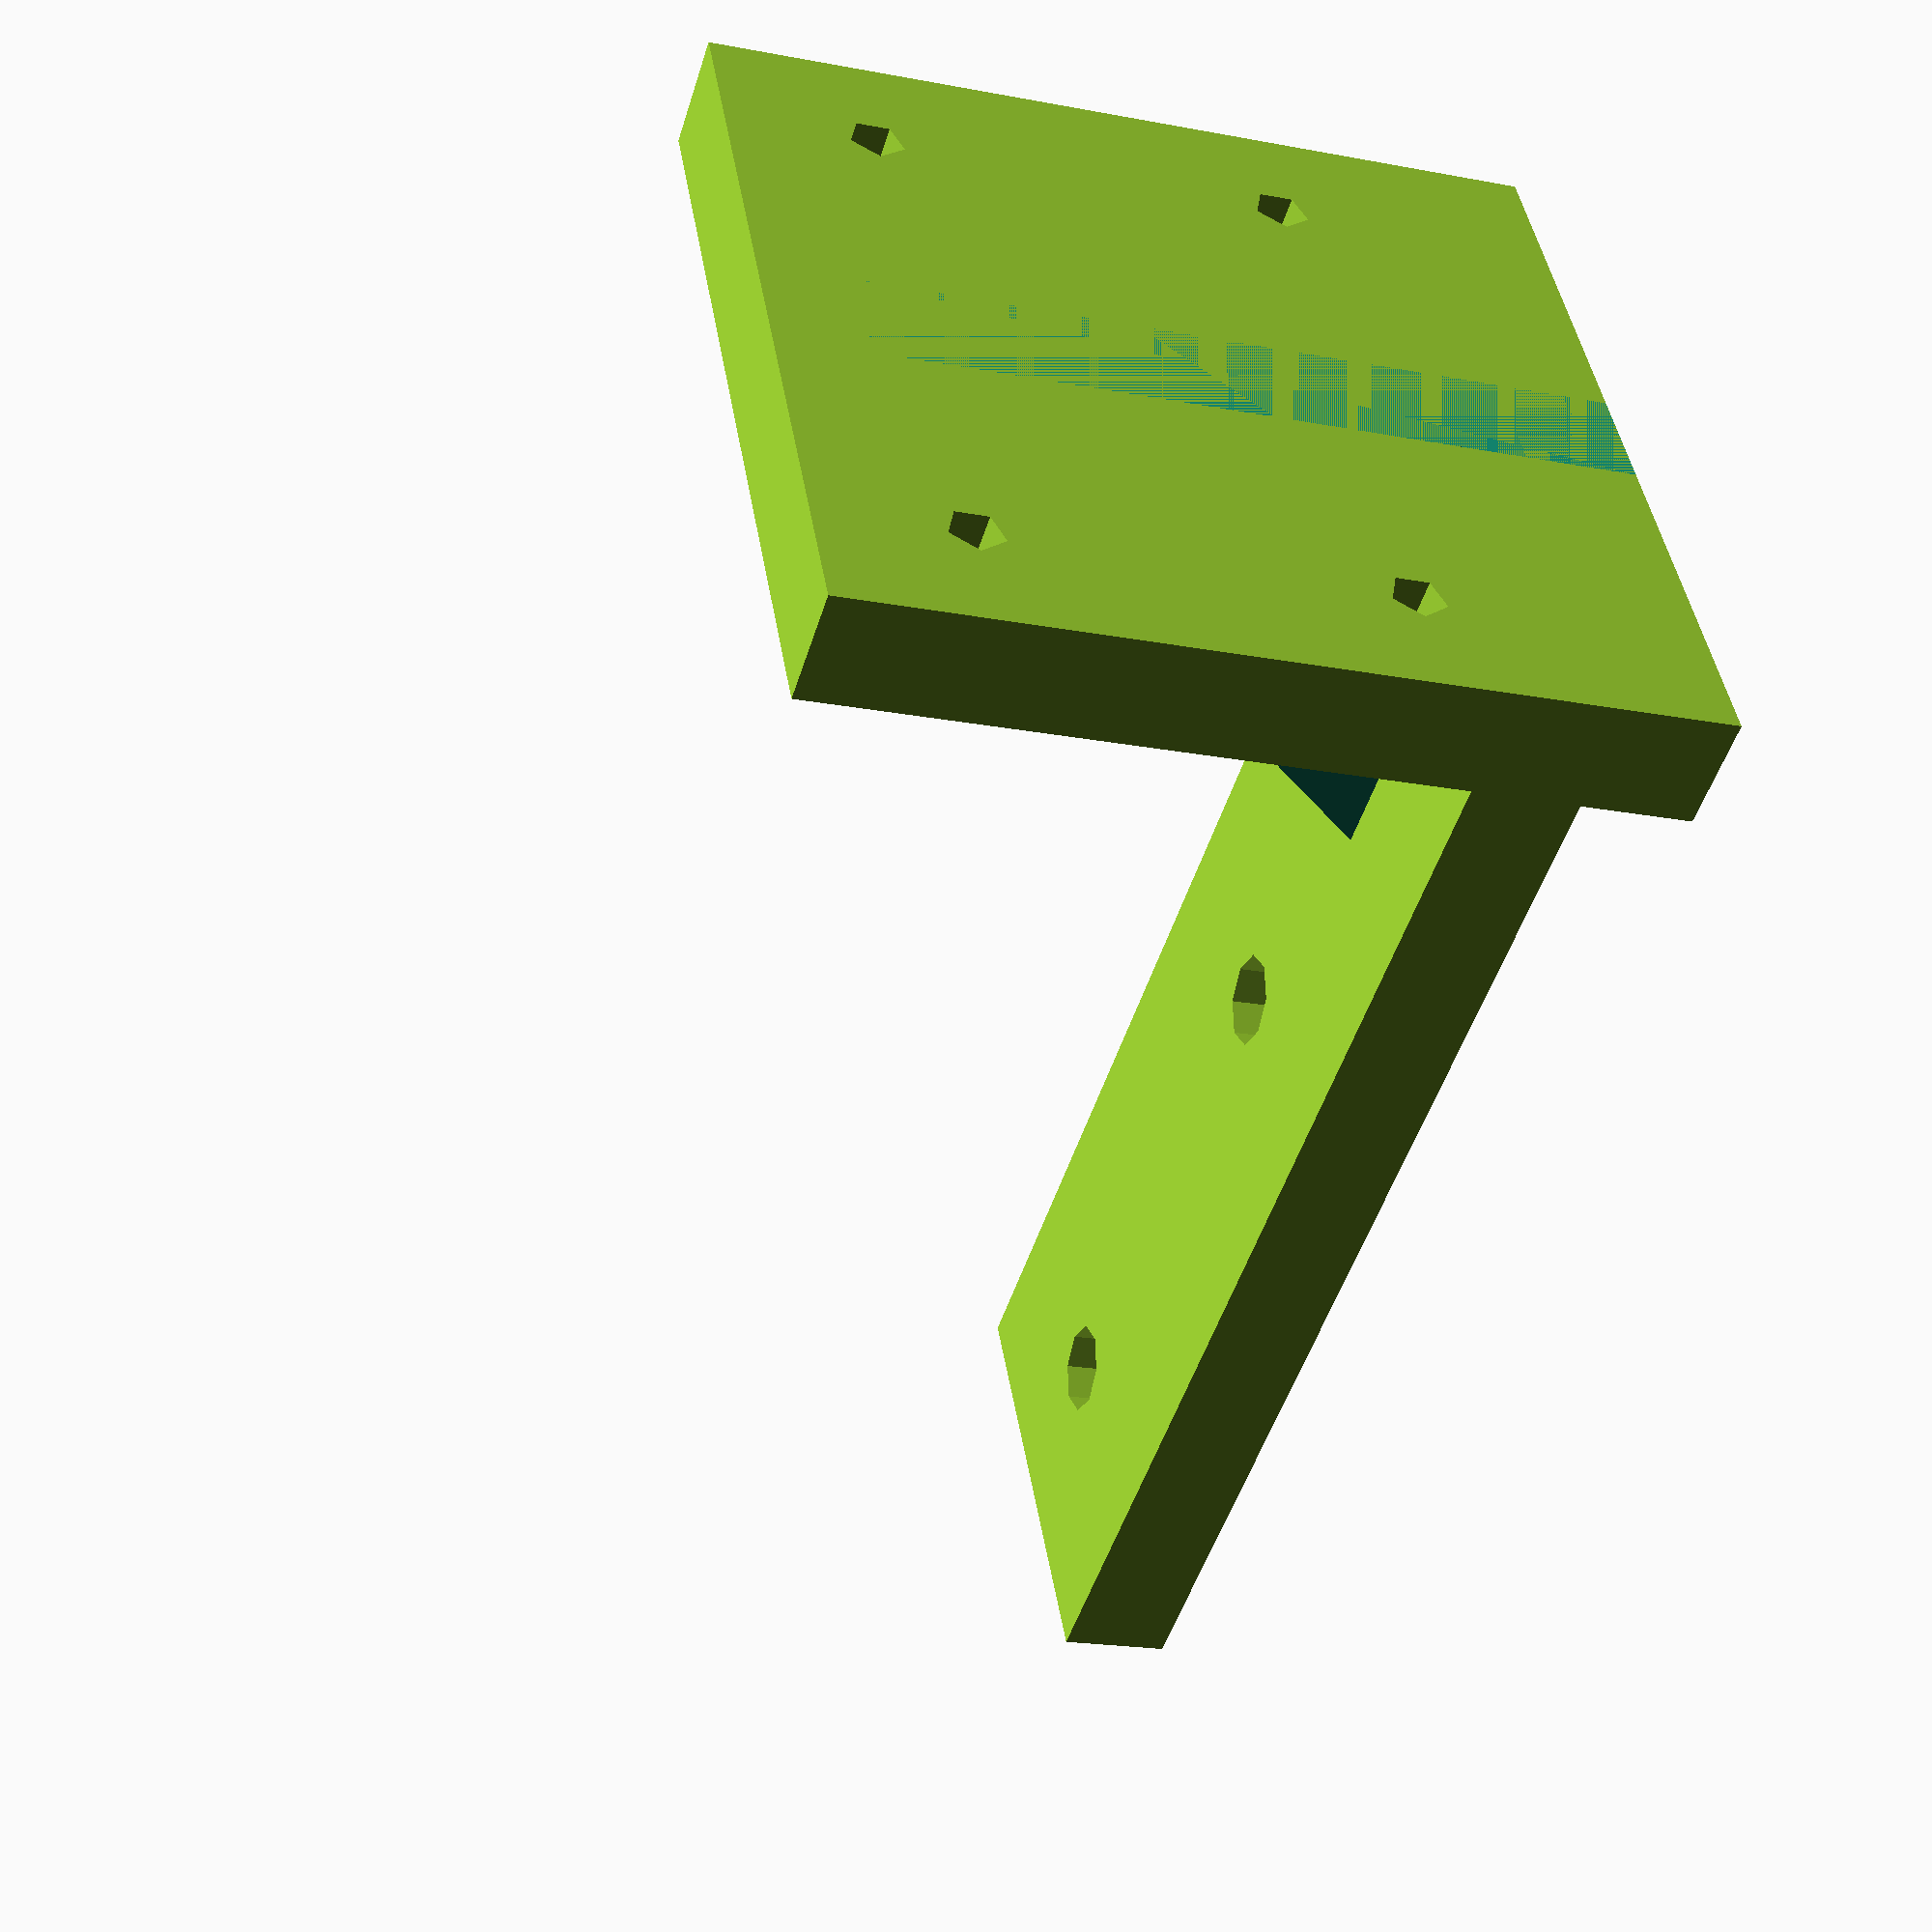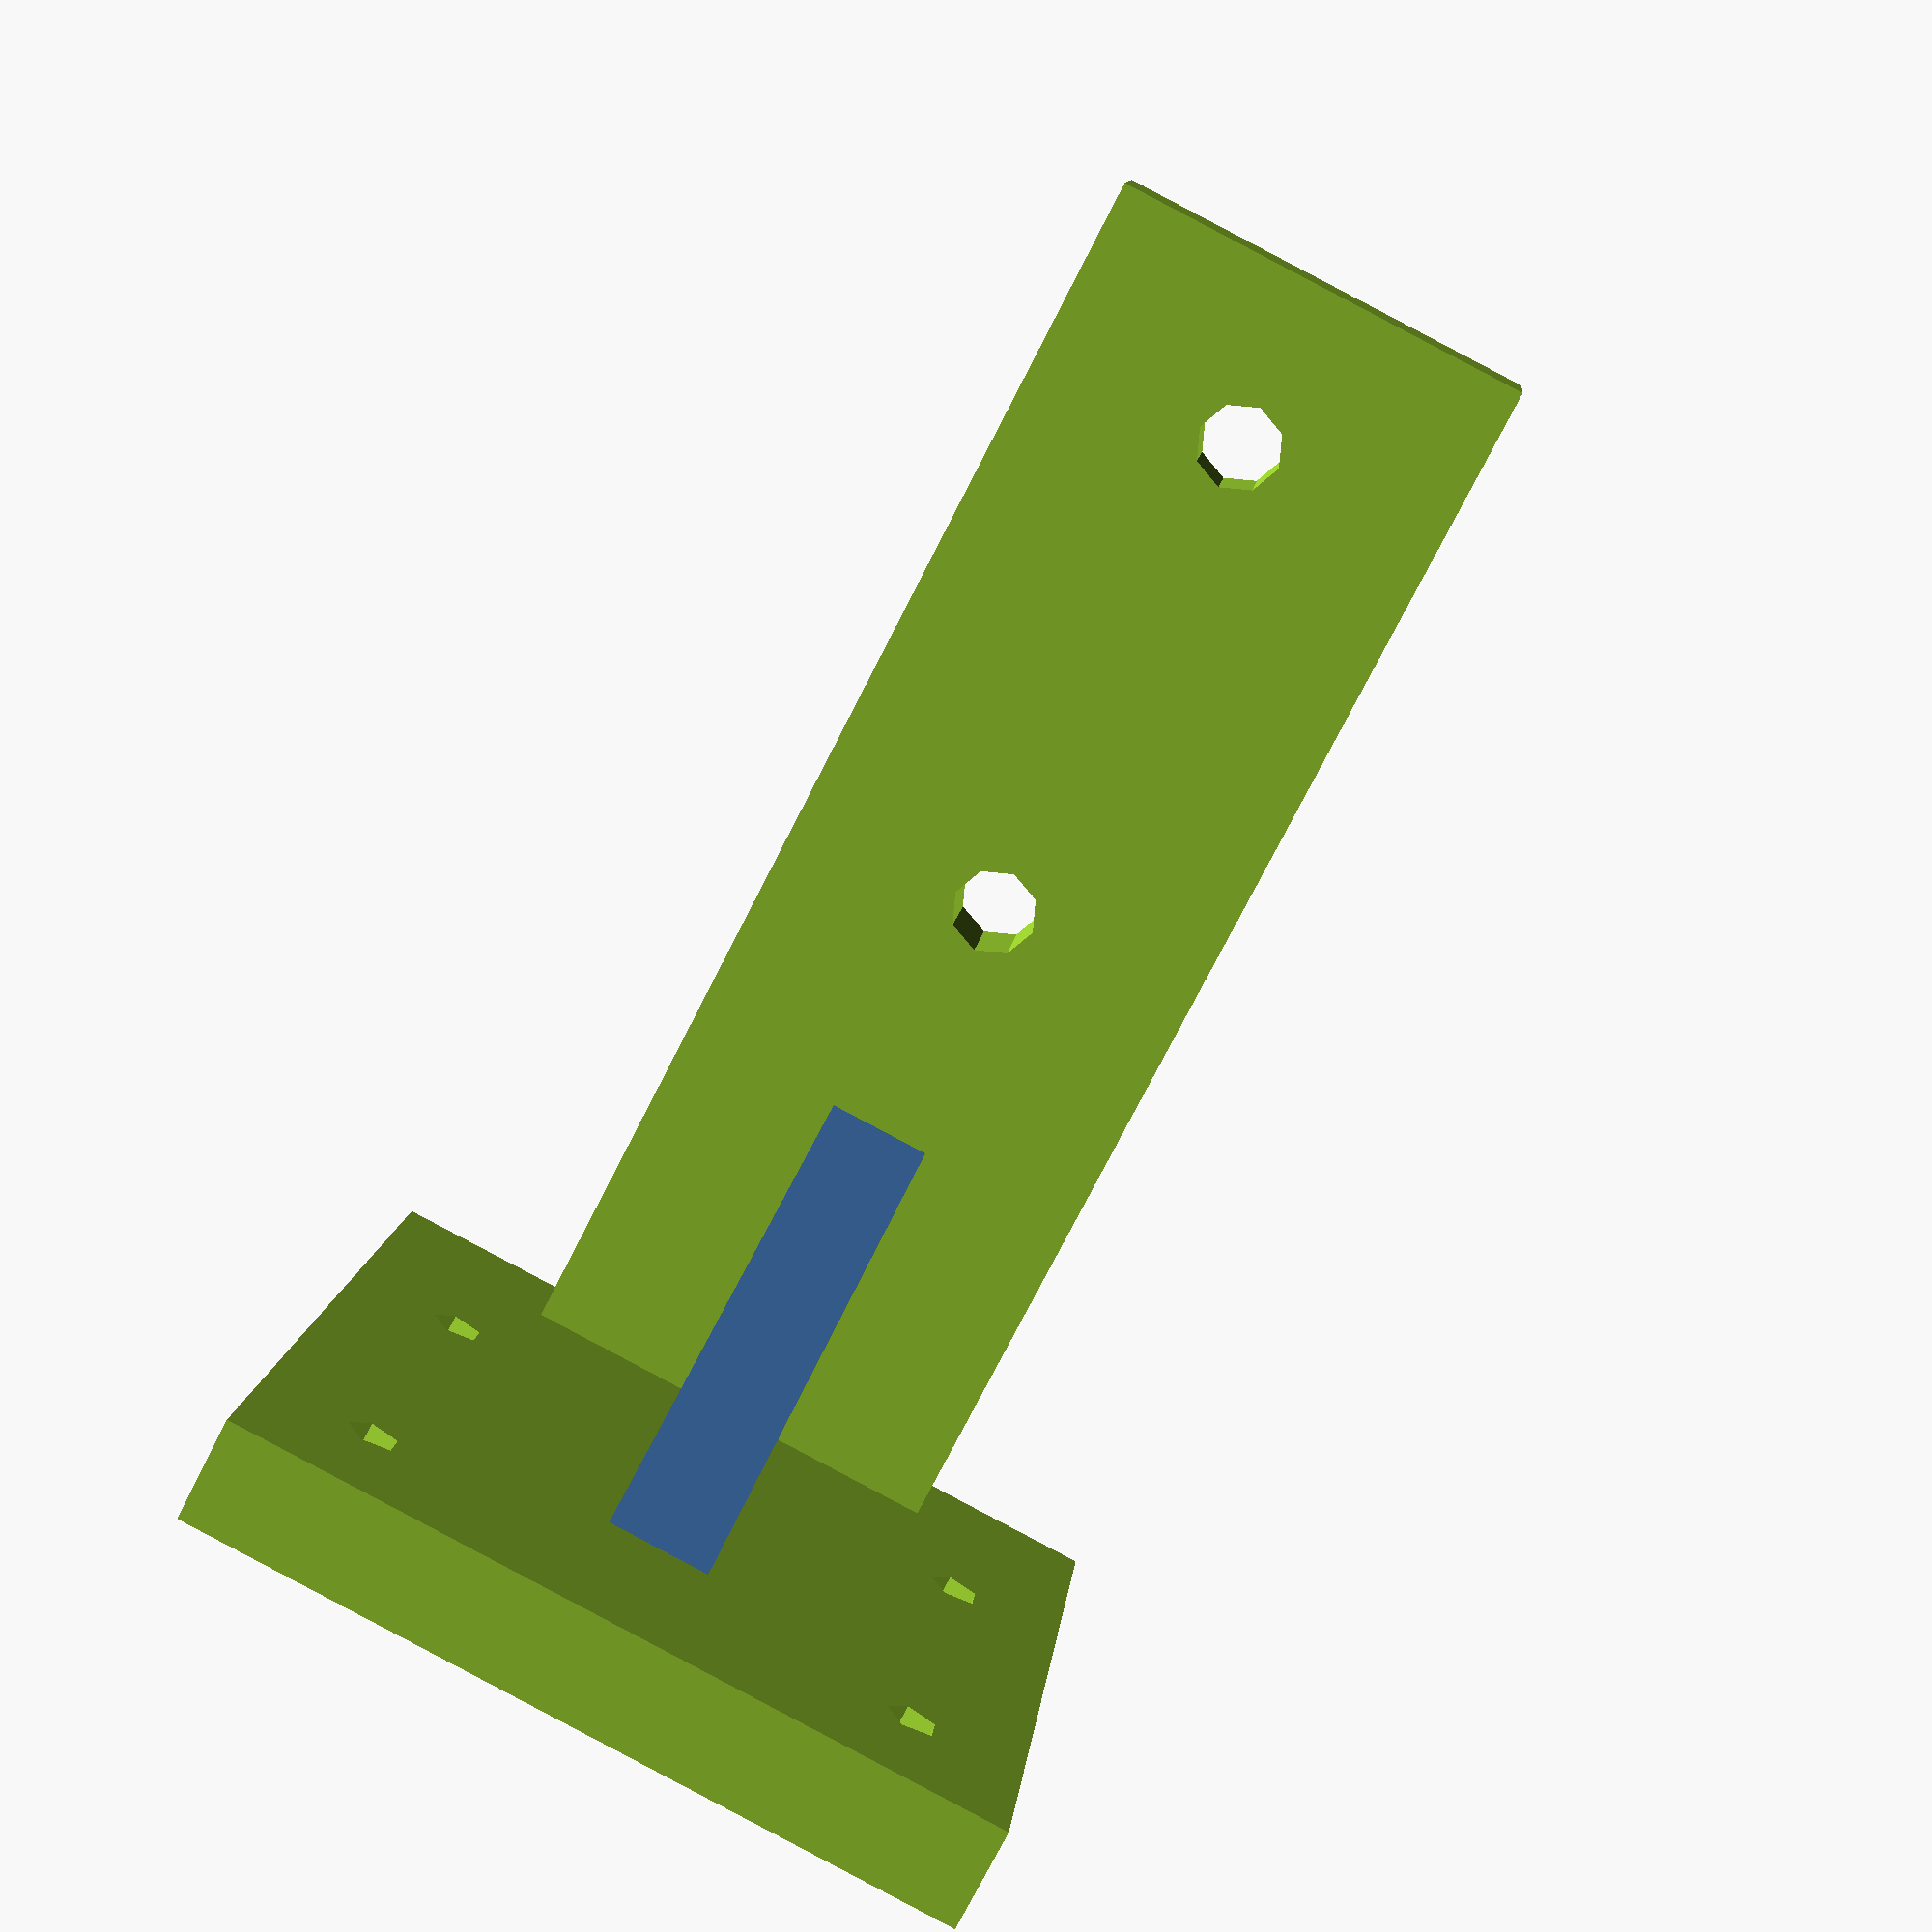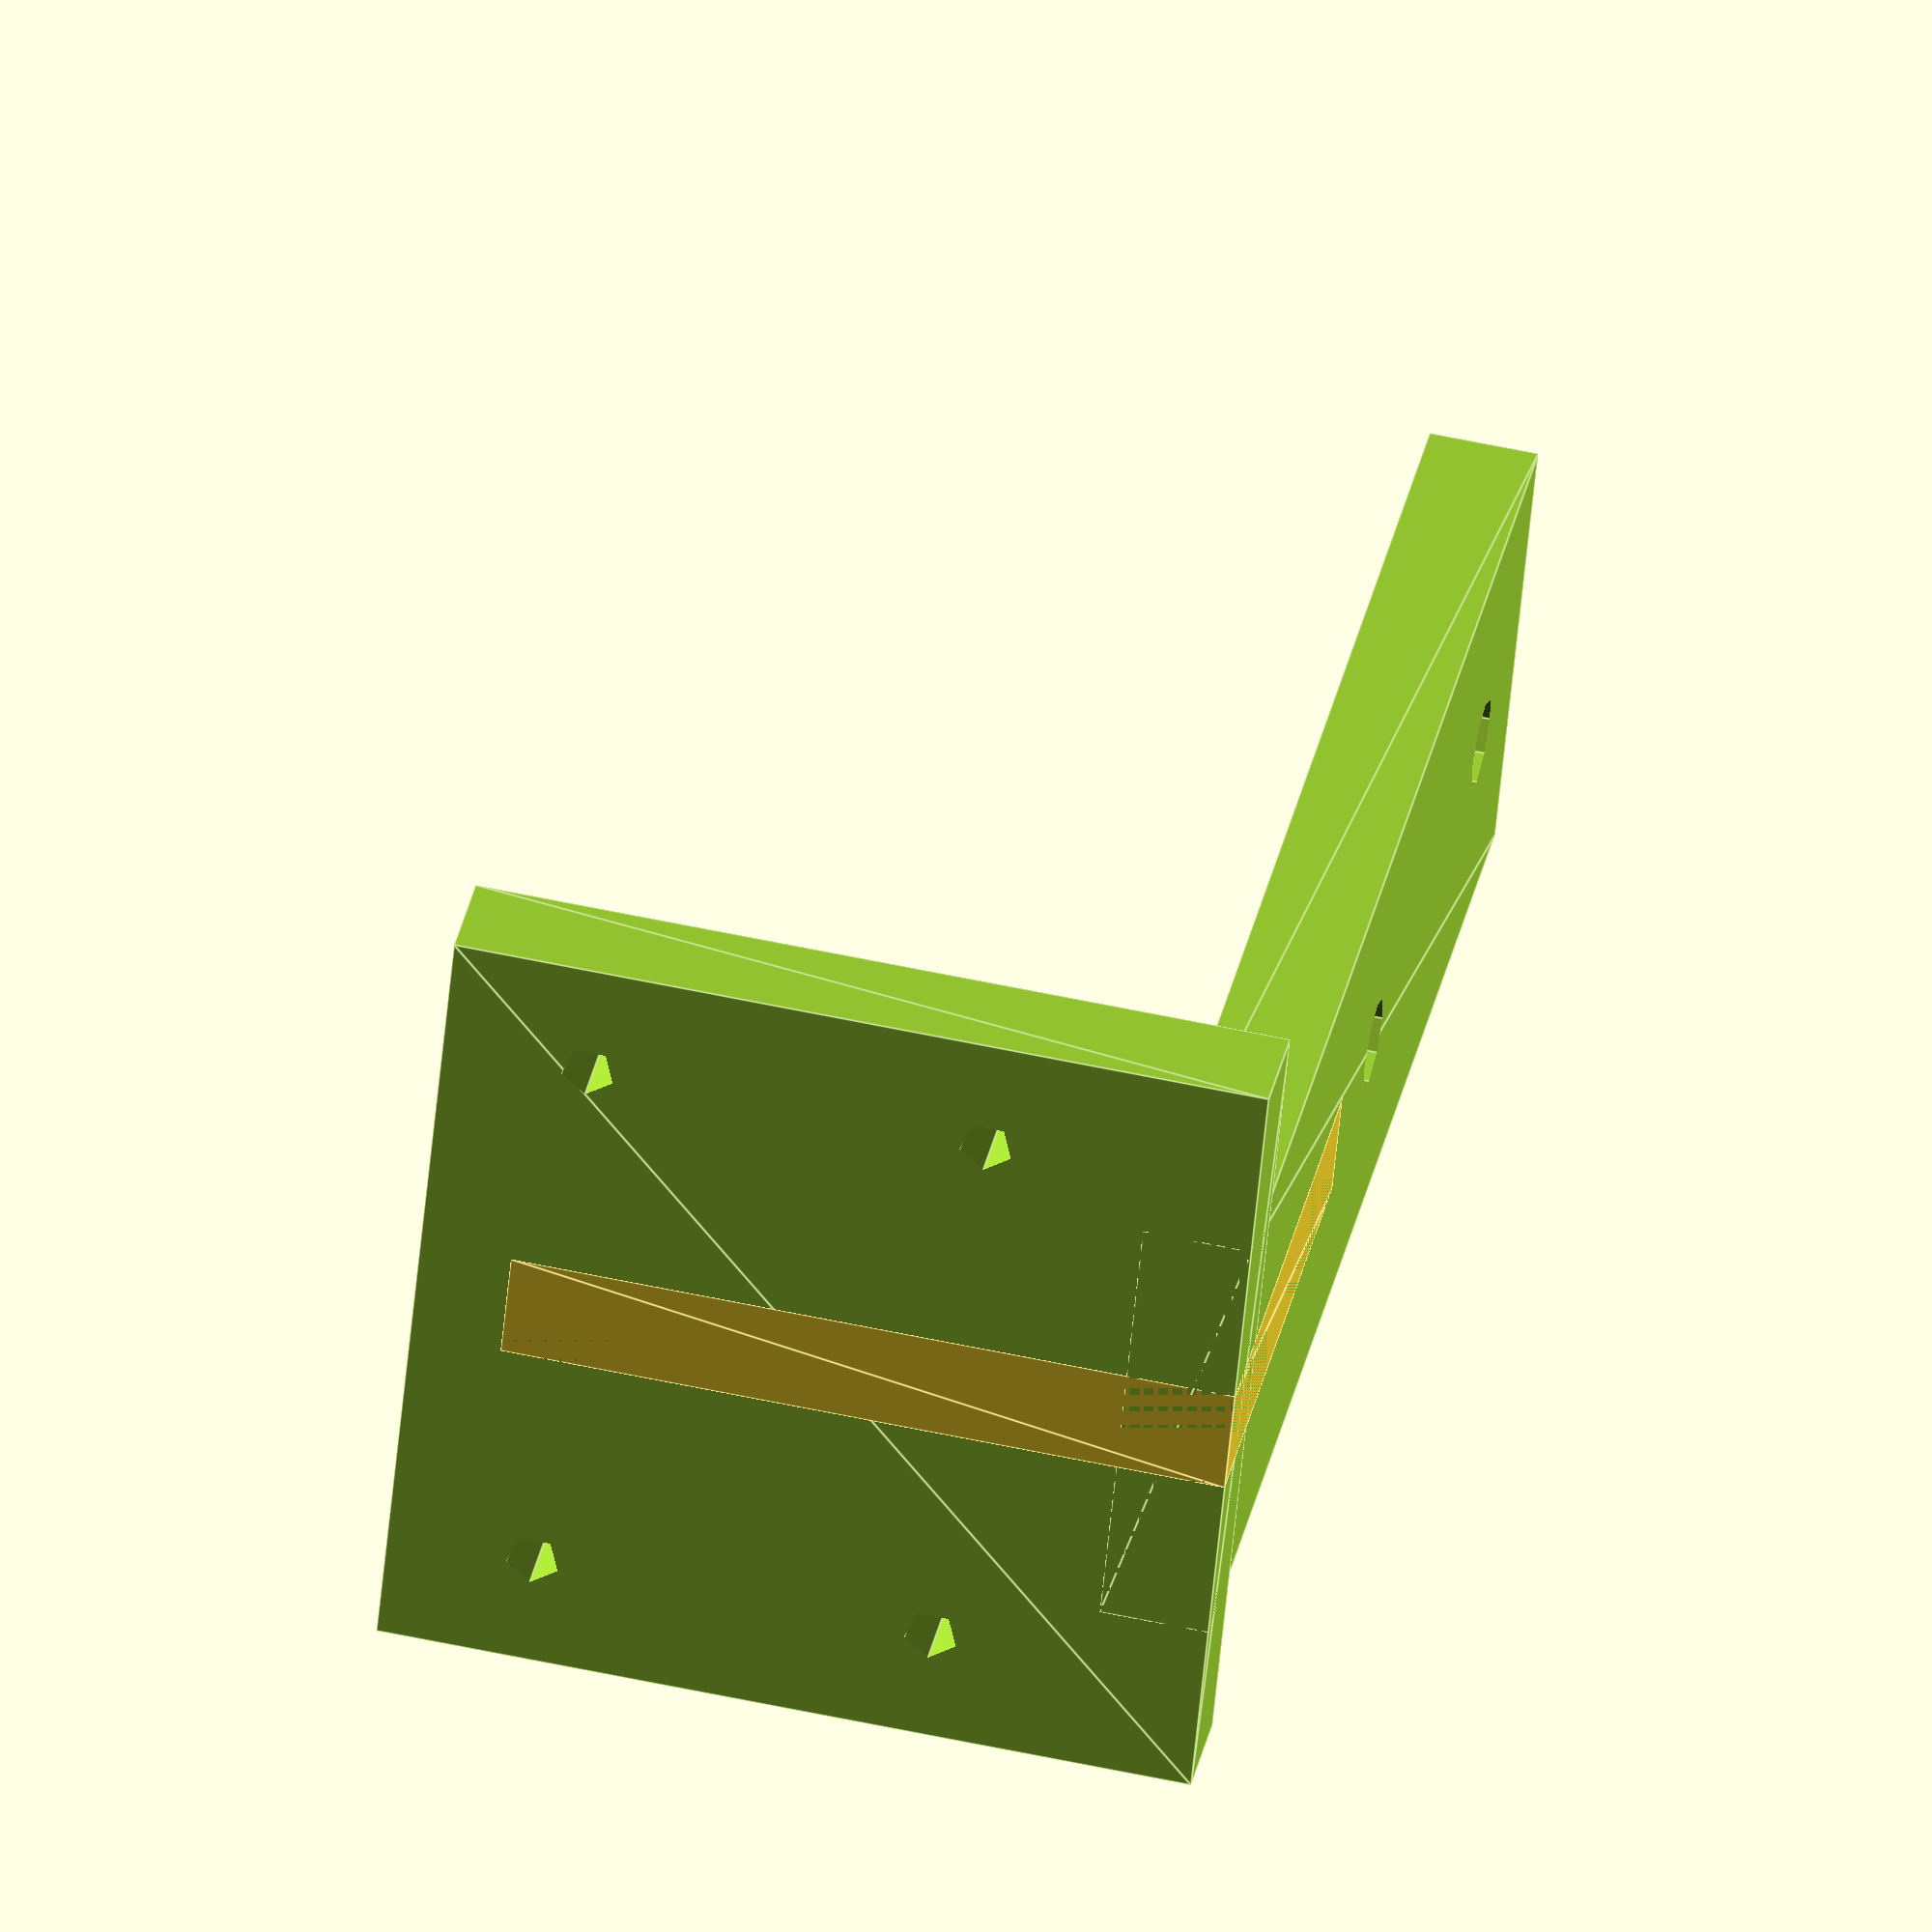
<openscad>
width_in_millimeter = 25;
length_in_millimeter = 80;
bracket_height_in_millimeter = 6.0;
screw_hole_diameter_in_millimeter = 5.3;


/*[hidden]*/
w = width_in_millimeter;
l = length_in_millimeter;
bracket_h = bracket_height_in_millimeter;
hole_d = screw_hole_diameter_in_millimeter;

 // Program Section //
//-----------------//

short_I_shape();

 // Module Section //
//----------------//


module short_I_shape() {
    color("YellowGreen") 
    {
        difference() 
        {
            linear_extrude(height = bracket_h)
            {
                polygon( points = [[0, 0], [0, l], [w, l], [w, 0]]);
            }
            
            translate([w/2, 10, 0])
                hole_shape(5);
            
            translate([w/2, 40, 0])
                hole_shape(5);
        }
        
        rotate ([90,0,0])
        {
            translate([0, -l, -l])
            {
                difference()
                {
                    linear_extrude(height = bracket_h)
                    {
                        polygon( points = [[-10, l], [-10, l+45], [w+10, l+45], [w+10, l]]);
                    }
                    
                   translate([w/2 - 16, l+15, 0])
                        hole_shape(3);
                    
                    translate([w/2 - 16, l+15+22, 0])
                        hole_shape(3);
                    
                    translate([w/2+16, l+15, 0])
                        hole_shape(3);
                    
                    translate([w/2+16, l+15+22, 0])
                        hole_shape(3);
                }
            }
        }
    }
    
    rotate ([0,-90,0])
    {
        translate([0, 0, -w/2 - bracket_h/2])
        {
            linear_extrude(height = bracket_h)
            {
                polygon( points = [[0, 50], [40, l], [0, l]]);
            }
        }
    }
}

module hole_shape(hole_d) {
    translate([0, 0, -1]) {
        cylinder(d = hole_d, h = bracket_h + 3);
    }
}

</openscad>
<views>
elev=20.0 azim=62.0 roll=70.7 proj=p view=solid
elev=349.2 azim=207.3 roll=5.6 proj=p view=wireframe
elev=300.5 azim=64.3 roll=102.4 proj=o view=edges
</views>
